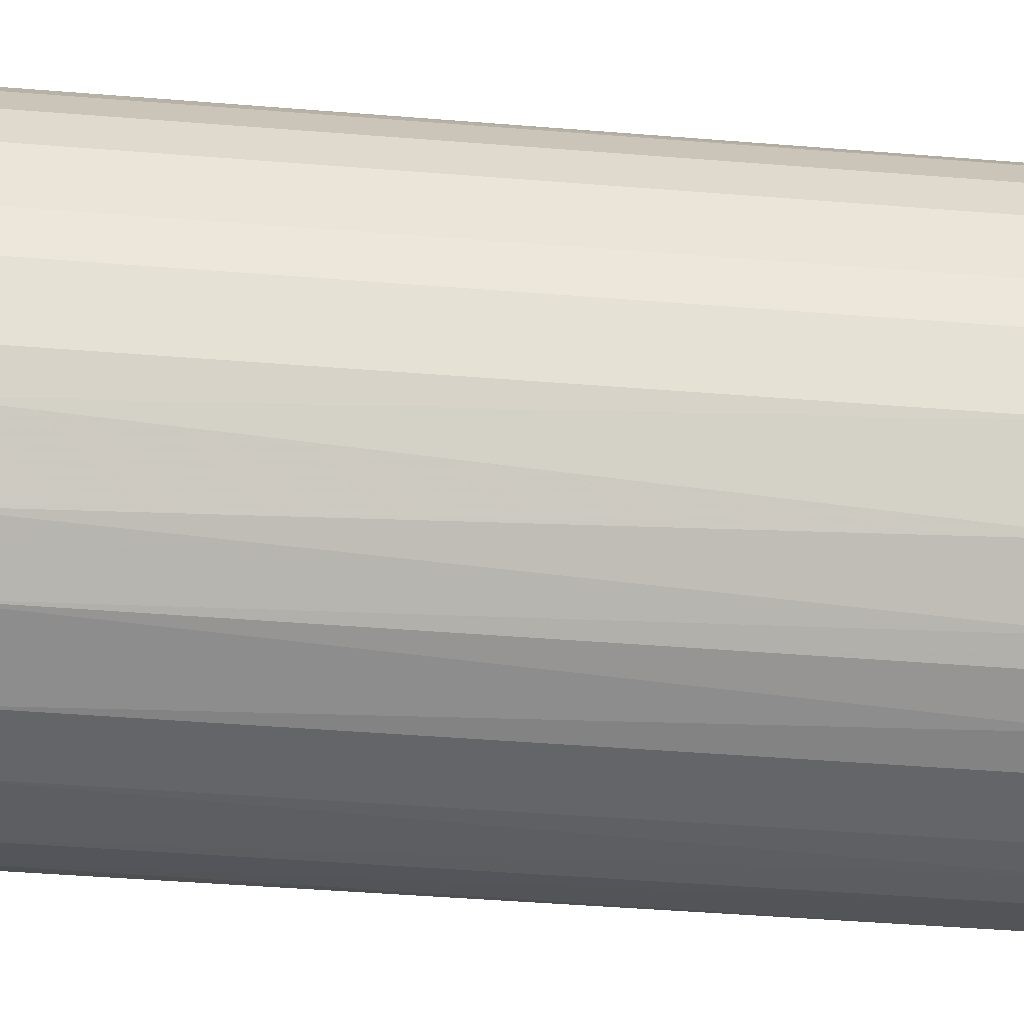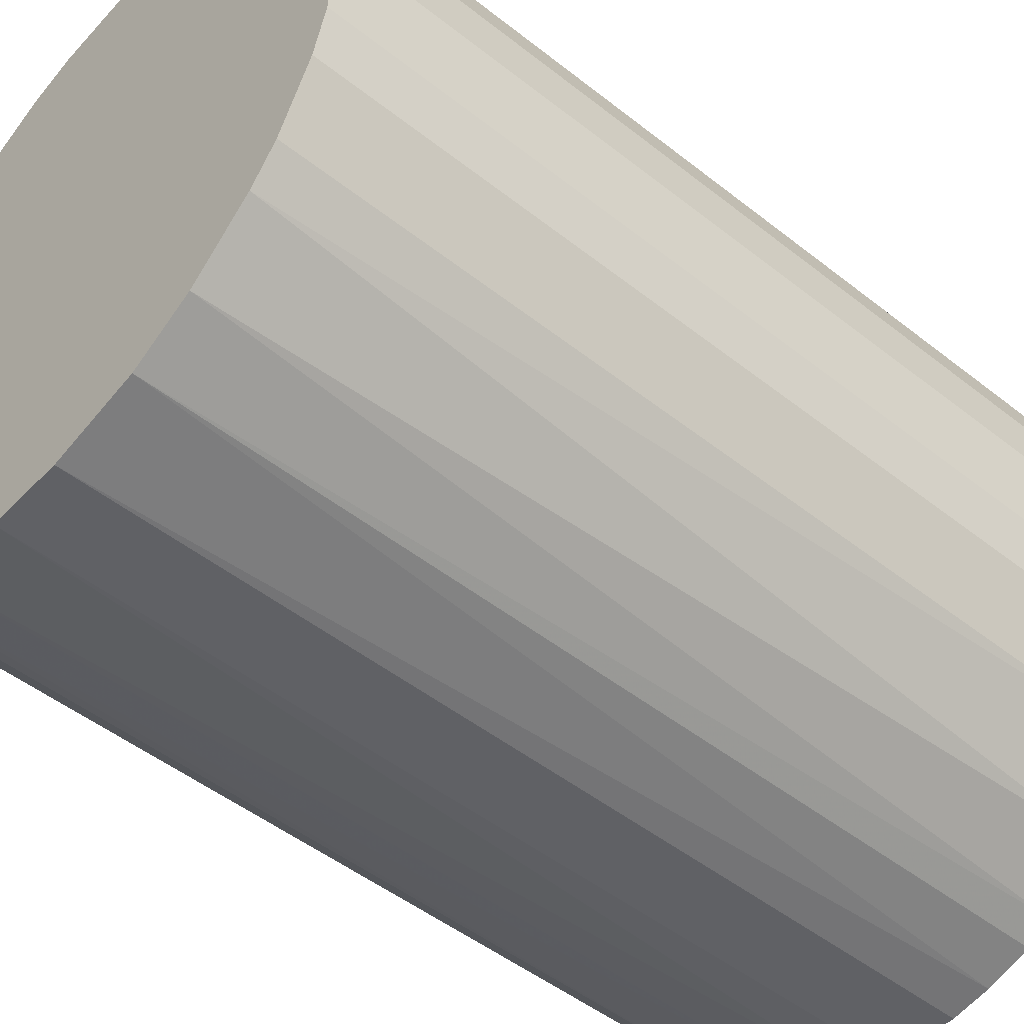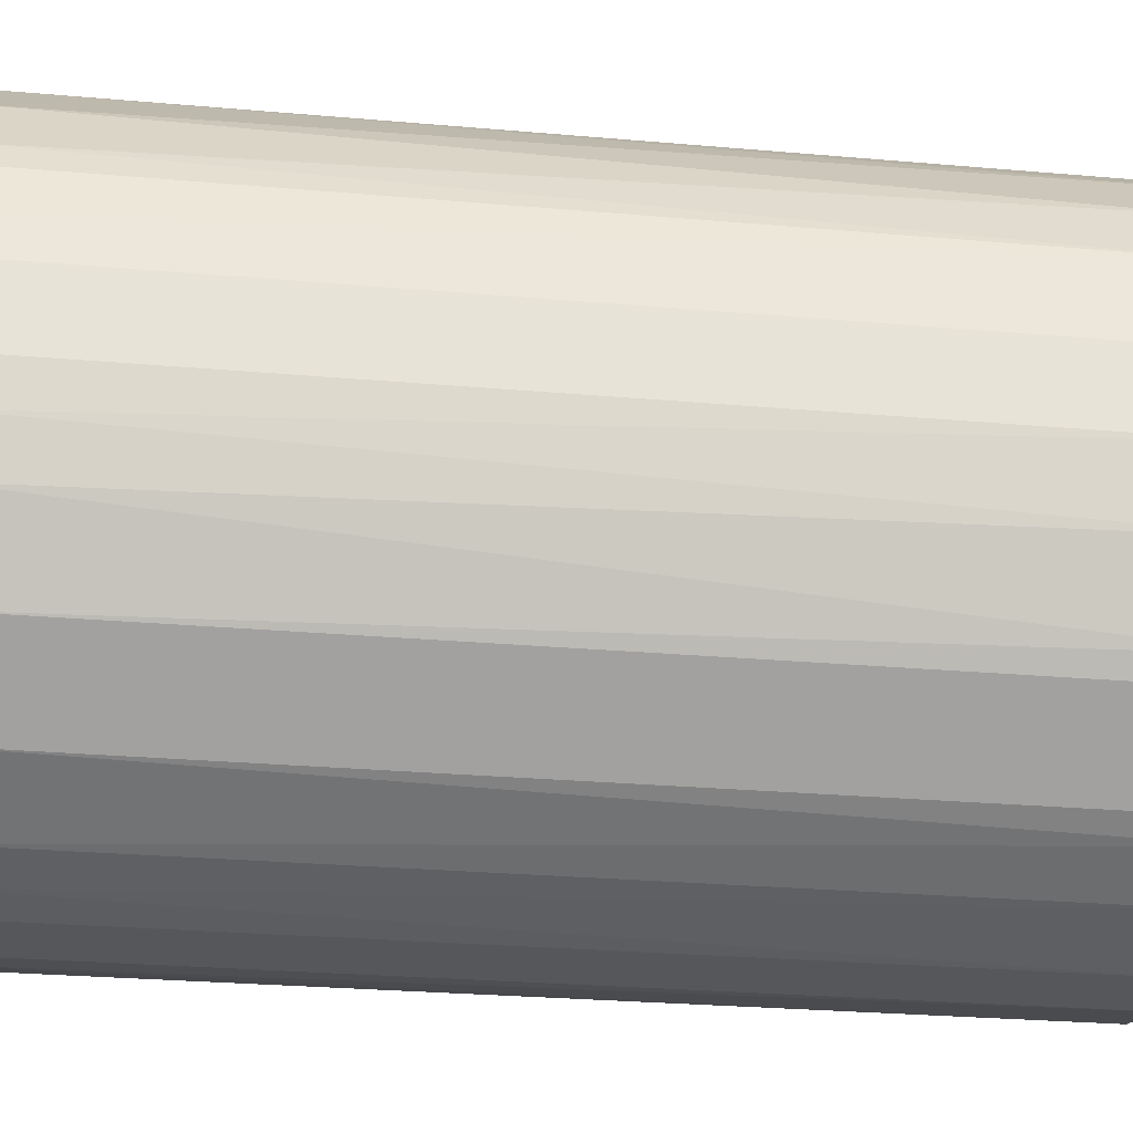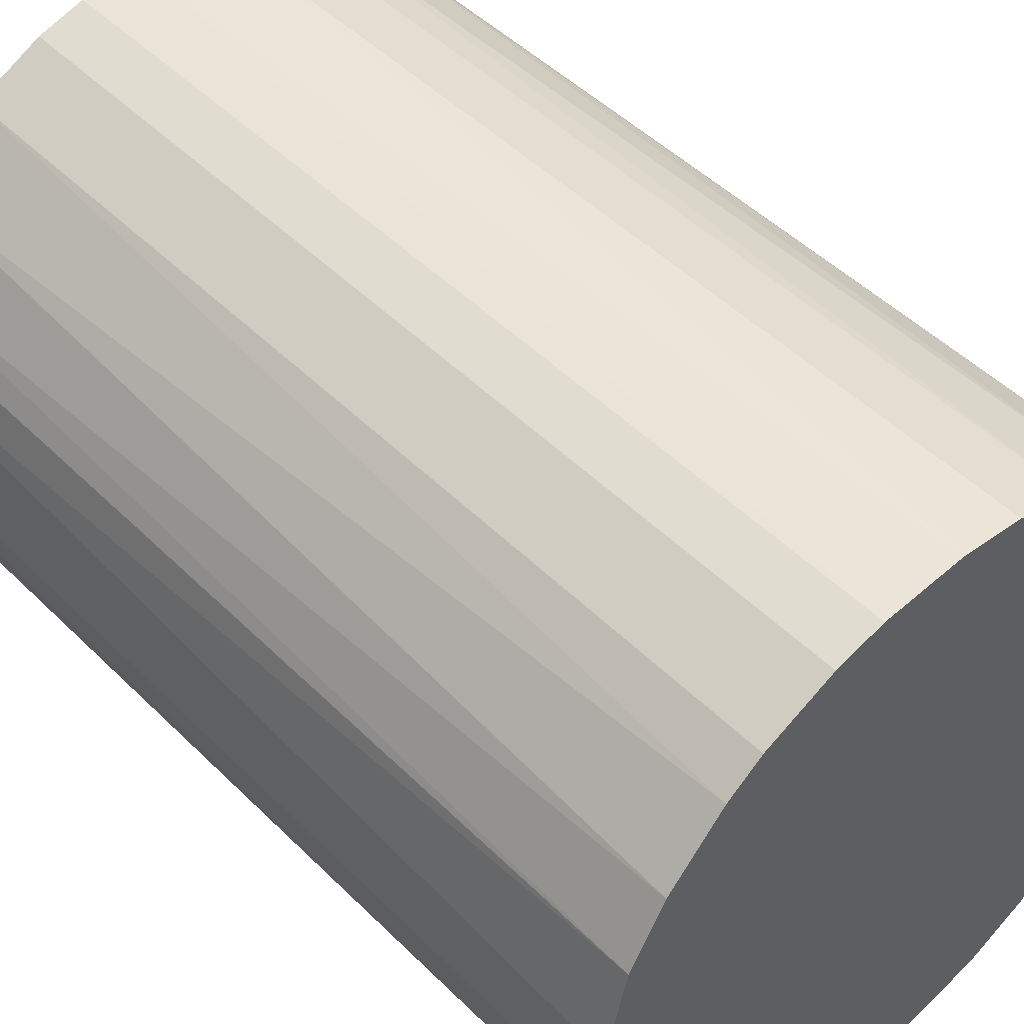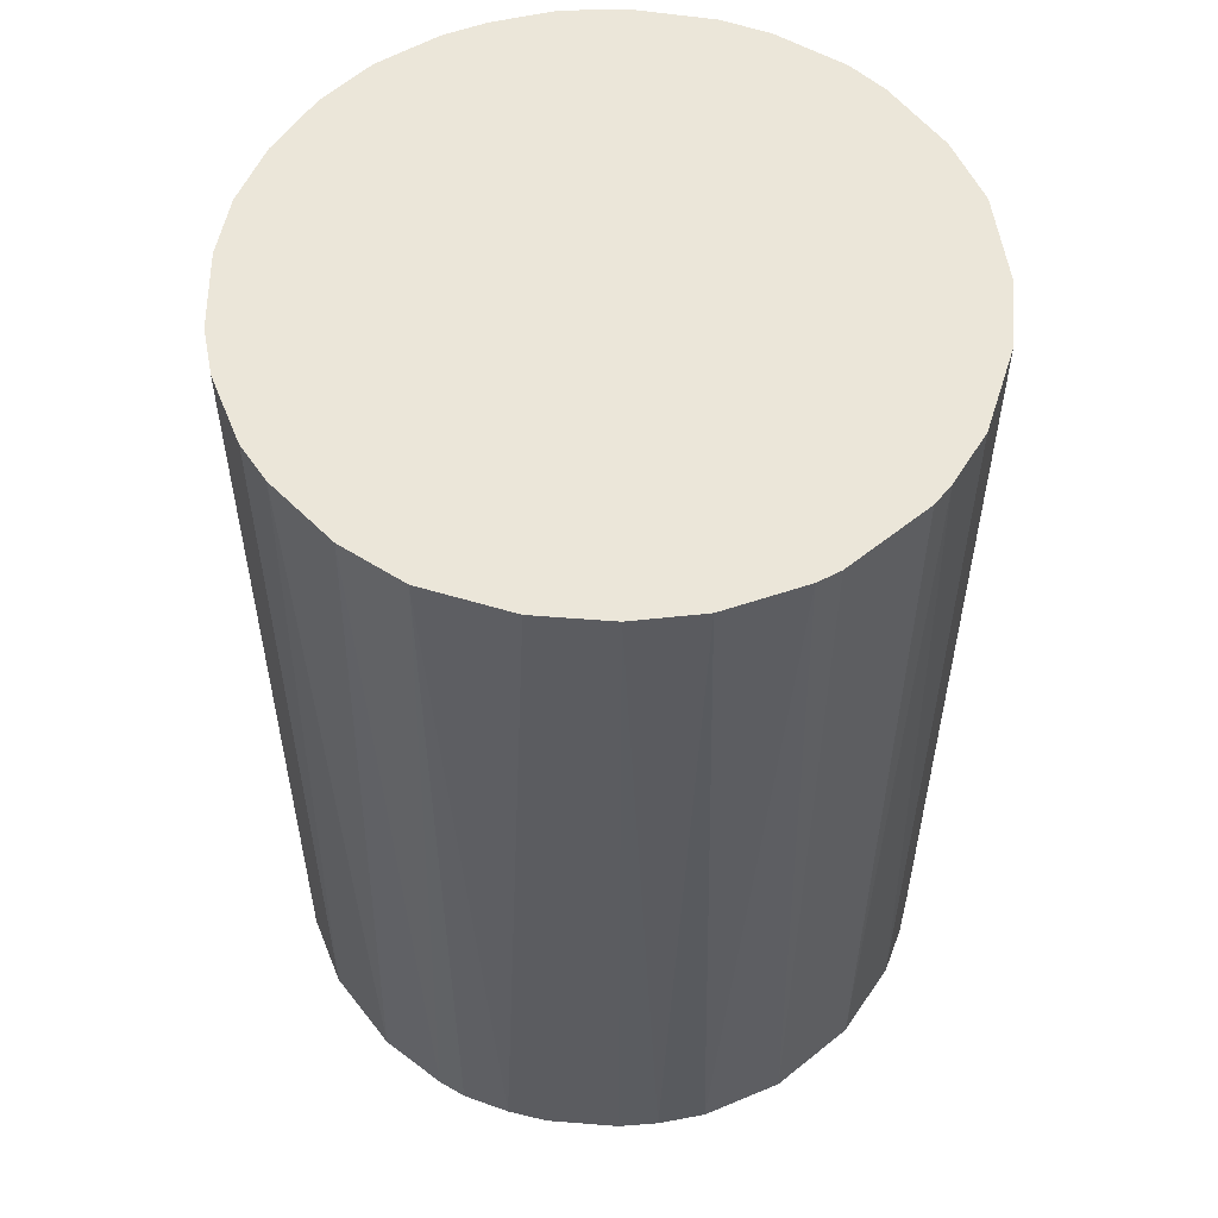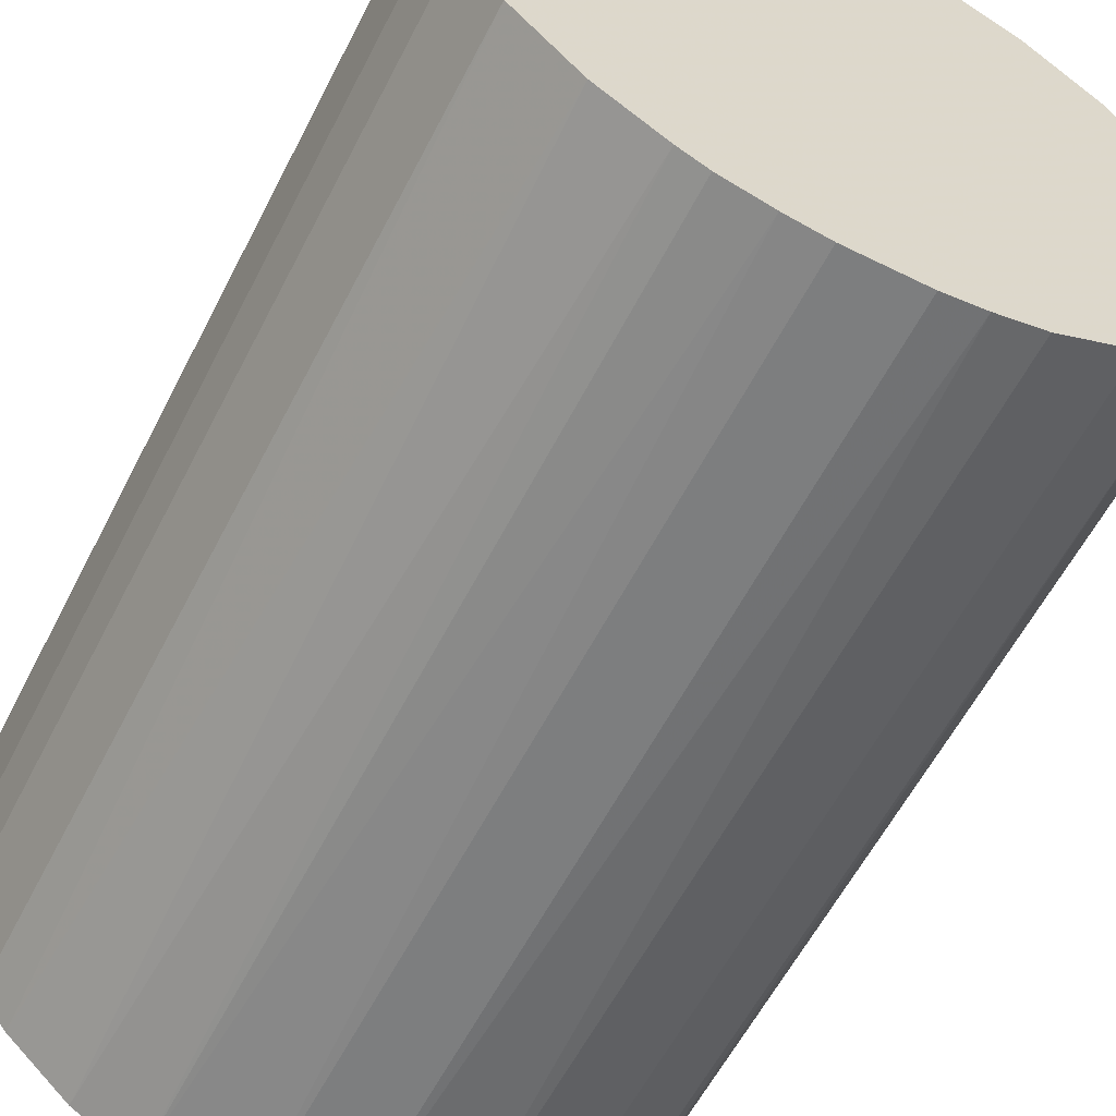
<metadata>
{"format":"obj","ext":"obj","renderer":"f3d","projection":"perspective","resolution":1024,"background":"white","views":[{"elev":-51.5,"azim":85.2,"up":"+Y"},{"elev":-48.7,"azim":48.6,"up":"+Y"},{"elev":-27.1,"azim":-97.8,"up":"+Y"},{"elev":48.3,"azim":-42.3,"up":"+Y"},{"elev":55.3,"azim":-85.2,"up":"+Z"},{"elev":-59.3,"azim":153.0,"up":"+Y"}]}
</metadata>
<code>
o convex_0
v 0.006445 0.02877 0.04102
v -0.003201 -0.02914 -0.04102
v -0.006821 -0.02854 -0.04102
v -0.003201 -0.02914 0.04102
v -0.02914 0.003426 0.04102
v -0.01647 0.02454 -0.04102
v 0.02937 0.001015 -0.04102
v 0.02756 -0.01044 0.04102
v -0.02733 -0.01104 -0.04102
v 0.02032 0.02153 -0.04102
v 0.01911 -0.0225 -0.04102
v 0.02515 0.01549 0.04102
v -0.02371 -0.01767 0.04102
v -0.01647 0.02454 0.04102
v -0.02733 0.01127 -0.04102
v 0.01127 -0.02733 0.04102
v -0.000789 0.02937 -0.04102
v -0.01767 -0.02371 -0.04102
v -0.02431 0.0167 0.04102
v 0.02756 -0.01044 -0.04102
v 0.02937 0.001015 0.04102
v -0.01587 -0.02491 0.04102
v -0.006214 0.02877 0.04102
v 0.02213 -0.01948 0.04102
v 0.007052 -0.02854 -0.04102
v 0.02696 0.01187 -0.04102
v 0.0173 0.02394 0.04102
v 0.01188 0.02696 -0.04102
v -0.02793 -0.009232 0.04102
v -0.02914 -0.003201 -0.04102
v -0.0225 0.01911 -0.04102
v -0.01044 0.02756 -0.04102
v 0.02876 0.006445 0.04102
v 0.02454 -0.01647 -0.04102
v -0.02371 -0.01767 -0.04102
v 0.003432 -0.02914 0.04102
v -0.02733 0.01127 0.04102
v -0.01104 -0.02733 0.04102
v 0.02876 -0.006214 -0.04102
v -0.02914 0.003426 -0.04102
v 0.01127 -0.02733 -0.04102
v 0.0167 -0.02431 0.04102
v 0.006445 0.02877 -0.04102
v 0.001015 0.02937 0.04102
v -0.01104 -0.02733 -0.04102
v -0.02914 -0.003201 0.04102
v 0.02153 0.02032 0.04102
v 0.02394 0.0173 -0.04102
v -0.01949 0.02213 0.04102
v 0.01188 0.02696 0.04102
v 0.02876 0.006445 -0.04102
v 0.02876 -0.006214 0.04102
v -0.01044 0.02756 0.04102
v 0.02454 -0.01647 0.04102
v 0.01549 0.02514 -0.04102
v 0.003432 -0.02914 -0.04102
v -0.006214 0.02877 -0.04102
v -0.02491 -0.01587 0.04102
v -0.01767 -0.02371 0.04102
v -0.02853 0.007052 -0.04102
v 0.02696 0.01187 0.04102
v -0.02612 0.01368 -0.04102
v 0.01368 -0.02612 -0.04102
v -0.02853 -0.006821 -0.04102
f 46 30 64
f 3 2 4
f 4 1 5
f 2 3 6
f 2 6 7
f 1 4 8
f 6 3 9
f 7 6 10
f 2 7 11
f 1 8 12
f 4 5 13
f 5 1 14
f 6 9 15
f 8 4 16
f 10 6 17
f 9 3 18
f 5 14 19
f 11 7 20
f 12 8 21
f 4 13 22
f 14 1 23
f 8 16 24
f 2 11 25
f 7 10 26
f 1 12 27
f 10 17 28
f 13 5 29
f 15 9 30
f 6 15 31
f 6 14 32
f 17 6 32
f 21 7 33
f 12 21 33
f 20 8 34
f 11 20 34
f 24 11 34
f 9 18 35
f 18 13 35
f 4 2 36
f 16 4 36
f 25 16 36
f 5 19 37
f 3 4 38
f 4 22 38
f 20 7 39
f 8 20 39
f 7 21 39
f 30 5 40
f 15 30 40
f 25 11 41
f 16 25 41
f 24 16 42
f 11 24 42
f 1 28 43
f 28 17 43
f 23 1 44
f 17 23 44
f 1 43 44
f 43 17 44
f 18 3 45
f 22 18 45
f 3 38 45
f 38 22 45
f 29 5 46
f 5 30 46
f 10 27 47
f 27 12 47
f 26 10 48
f 12 26 48
f 10 47 48
f 47 12 48
f 14 6 49
f 19 14 49
f 6 31 49
f 31 19 49
f 1 27 50
f 28 1 50
f 7 26 51
f 33 7 51
f 26 33 51
f 21 8 52
f 8 39 52
f 39 21 52
f 14 23 53
f 32 14 53
f 23 32 53
f 8 24 54
f 34 8 54
f 24 34 54
f 27 10 55
f 10 28 55
f 50 27 55
f 28 50 55
f 2 25 56
f 36 2 56
f 25 36 56
f 23 17 57
f 17 32 57
f 32 23 57
f 29 9 58
f 13 29 58
f 9 35 58
f 35 13 58
f 13 18 59
f 22 13 59
f 18 22 59
f 5 37 60
f 37 15 60
f 40 5 60
f 15 40 60
f 26 12 61
f 12 33 61
f 33 26 61
f 31 15 62
f 19 31 62
f 15 37 62
f 37 19 62
f 41 11 63
f 16 41 63
f 42 16 63
f 11 42 63
f 9 29 64
f 30 9 64
f 29 46 64

</code>
